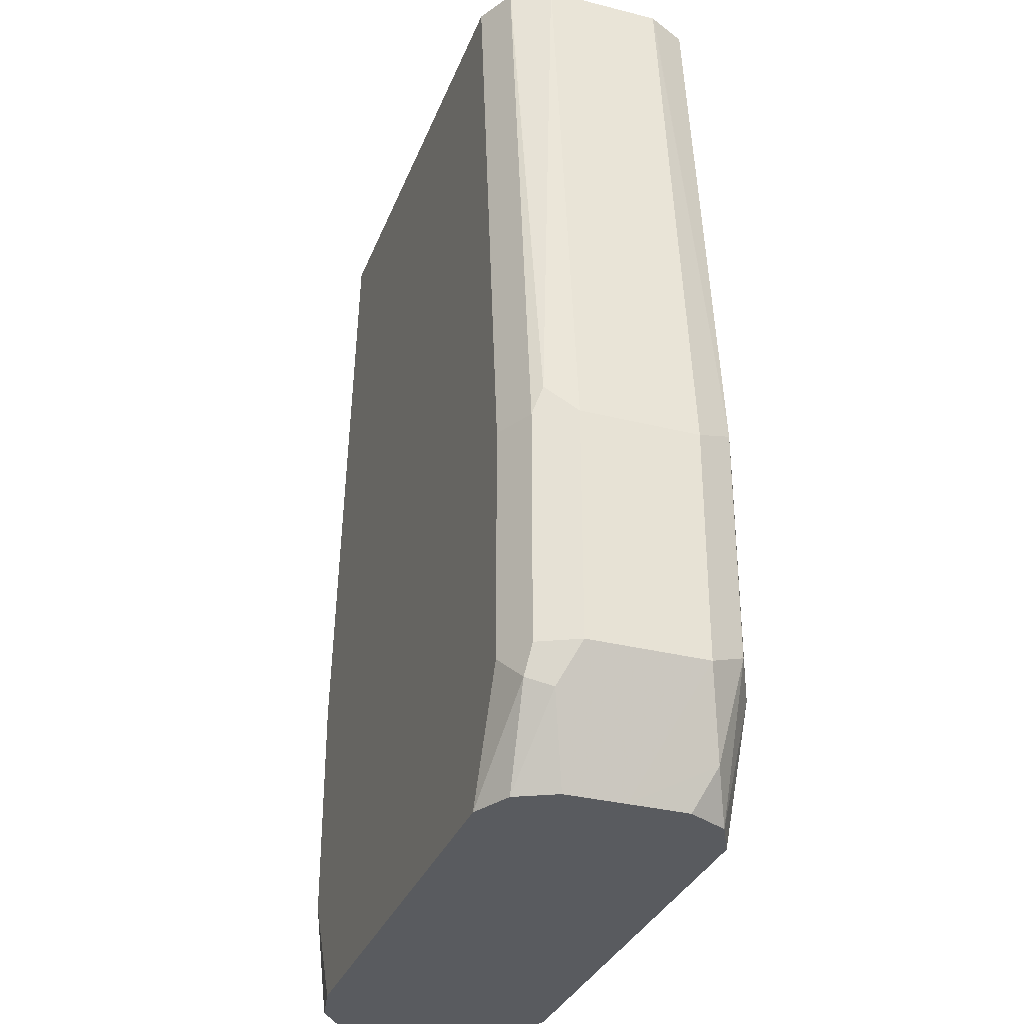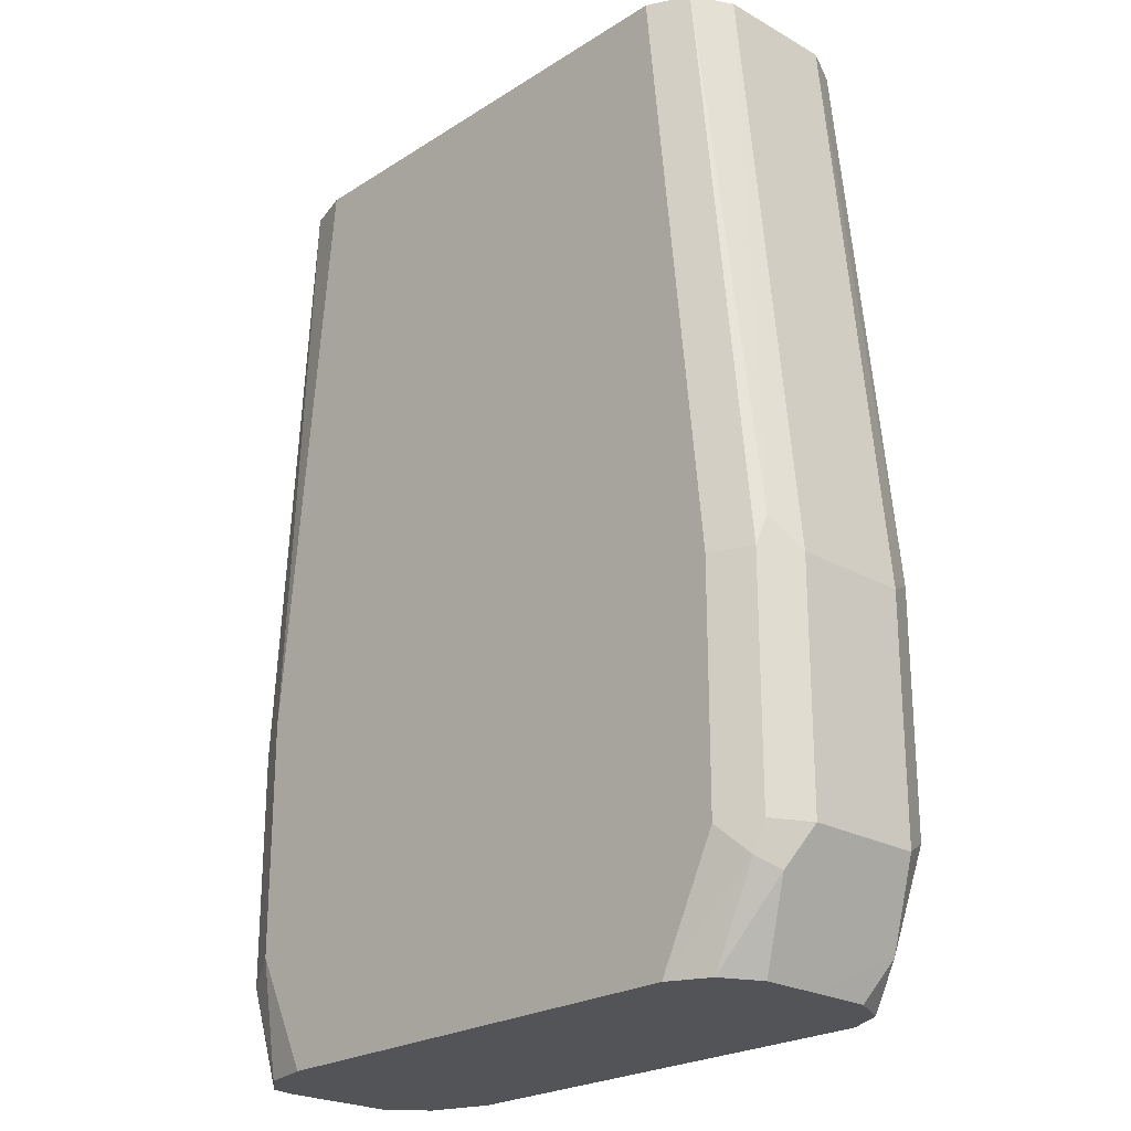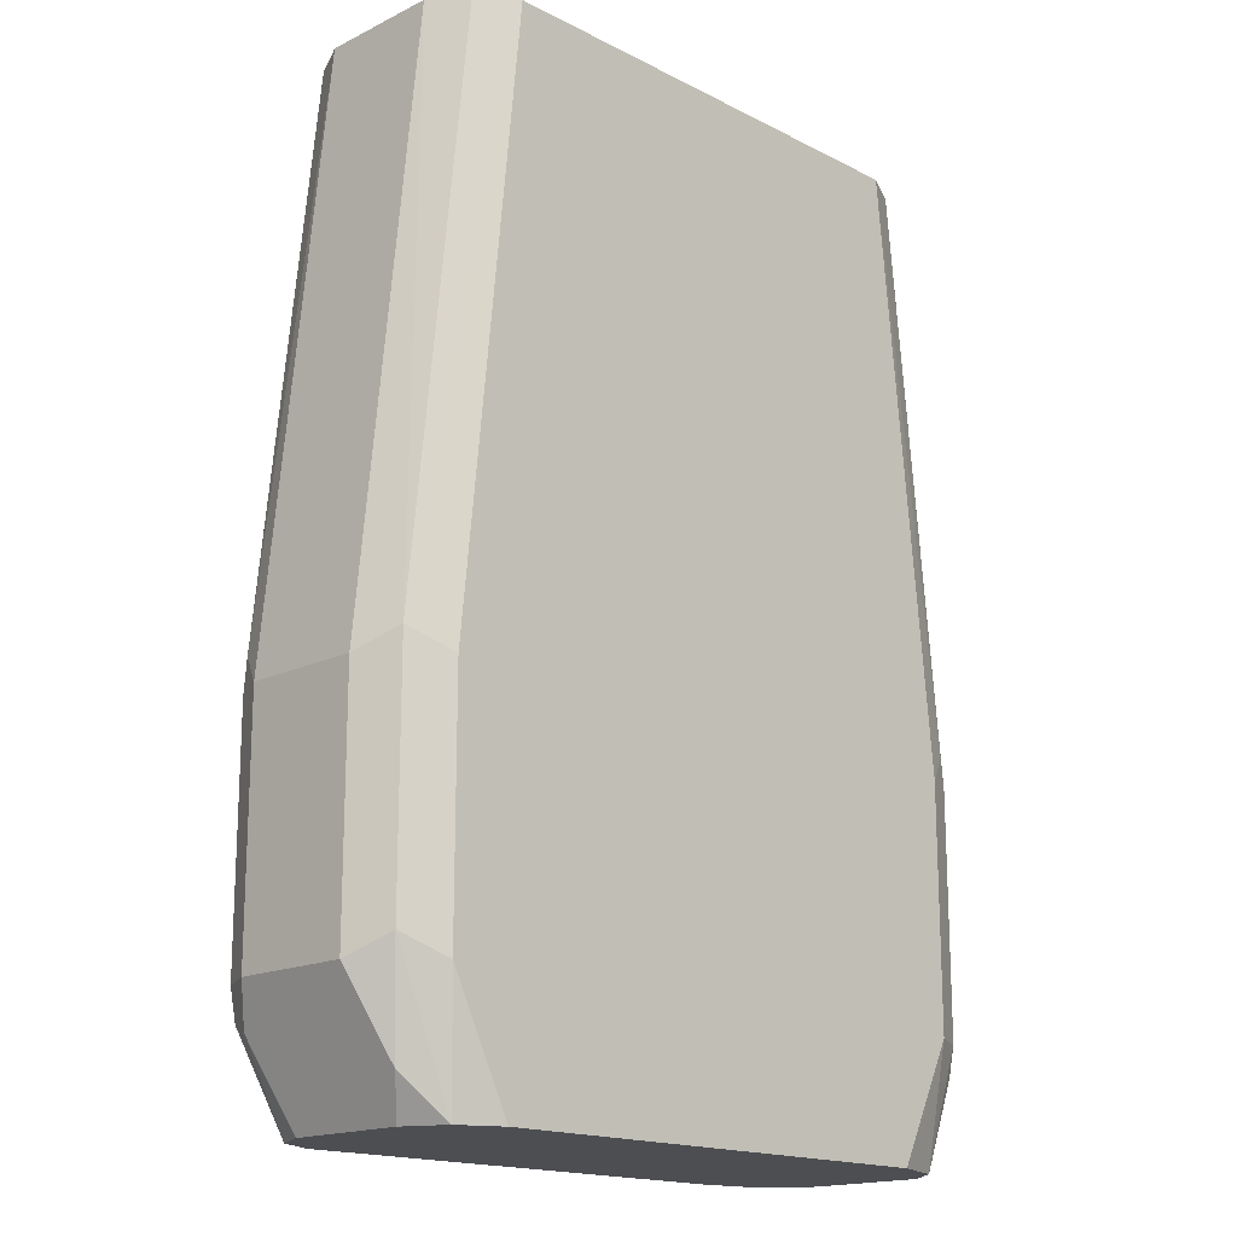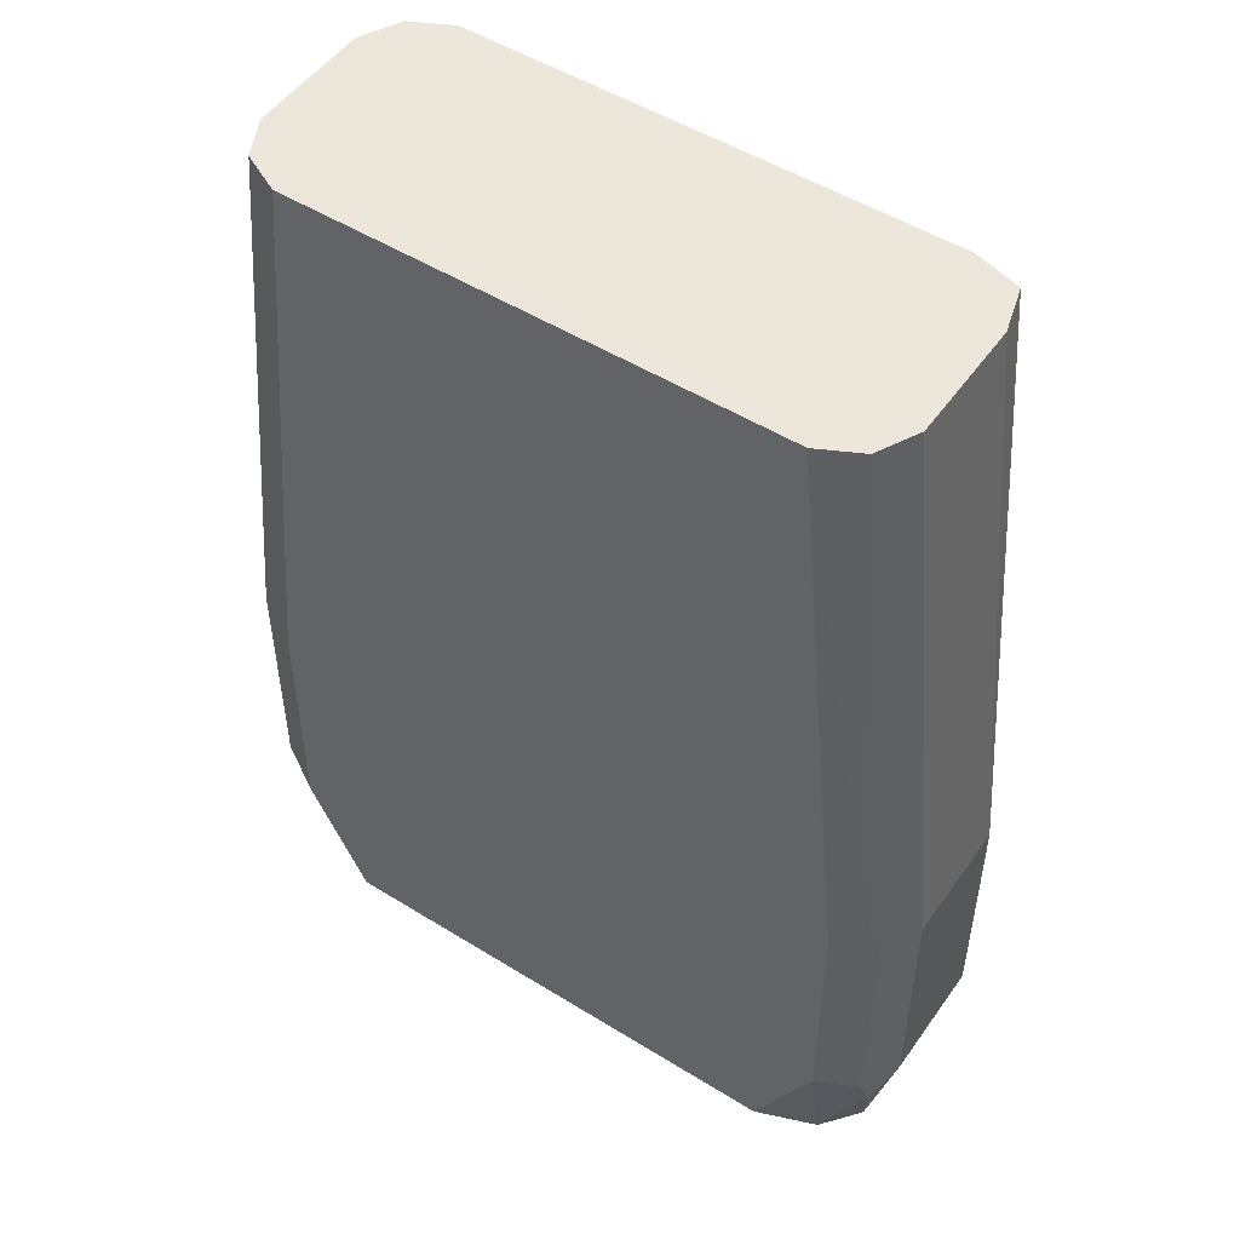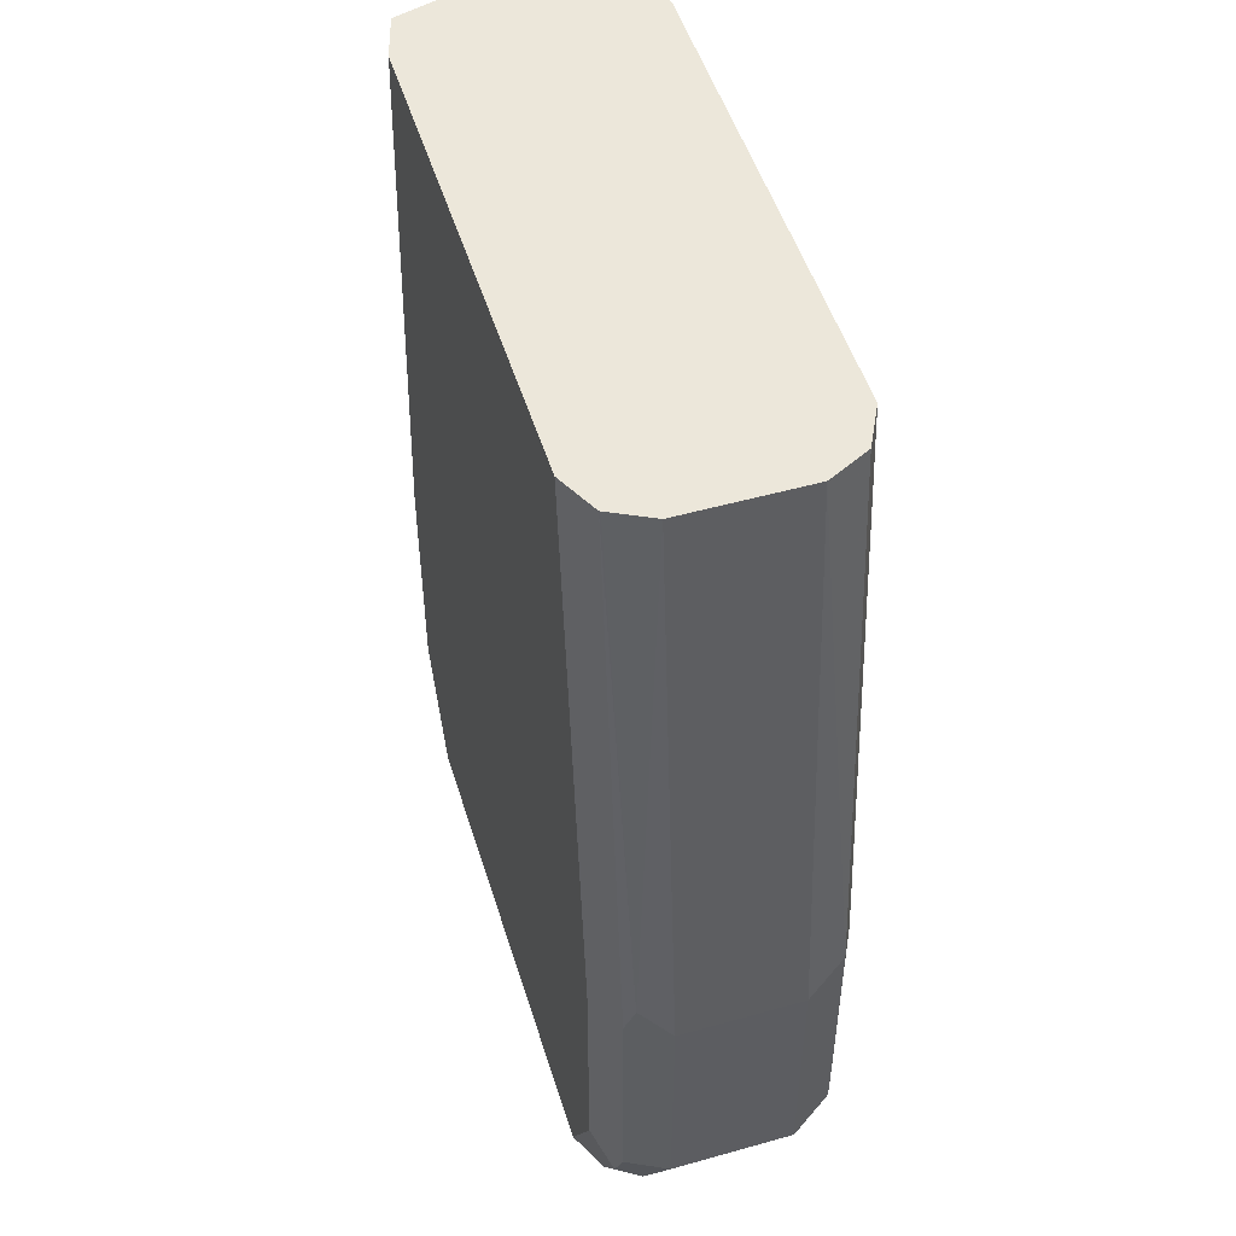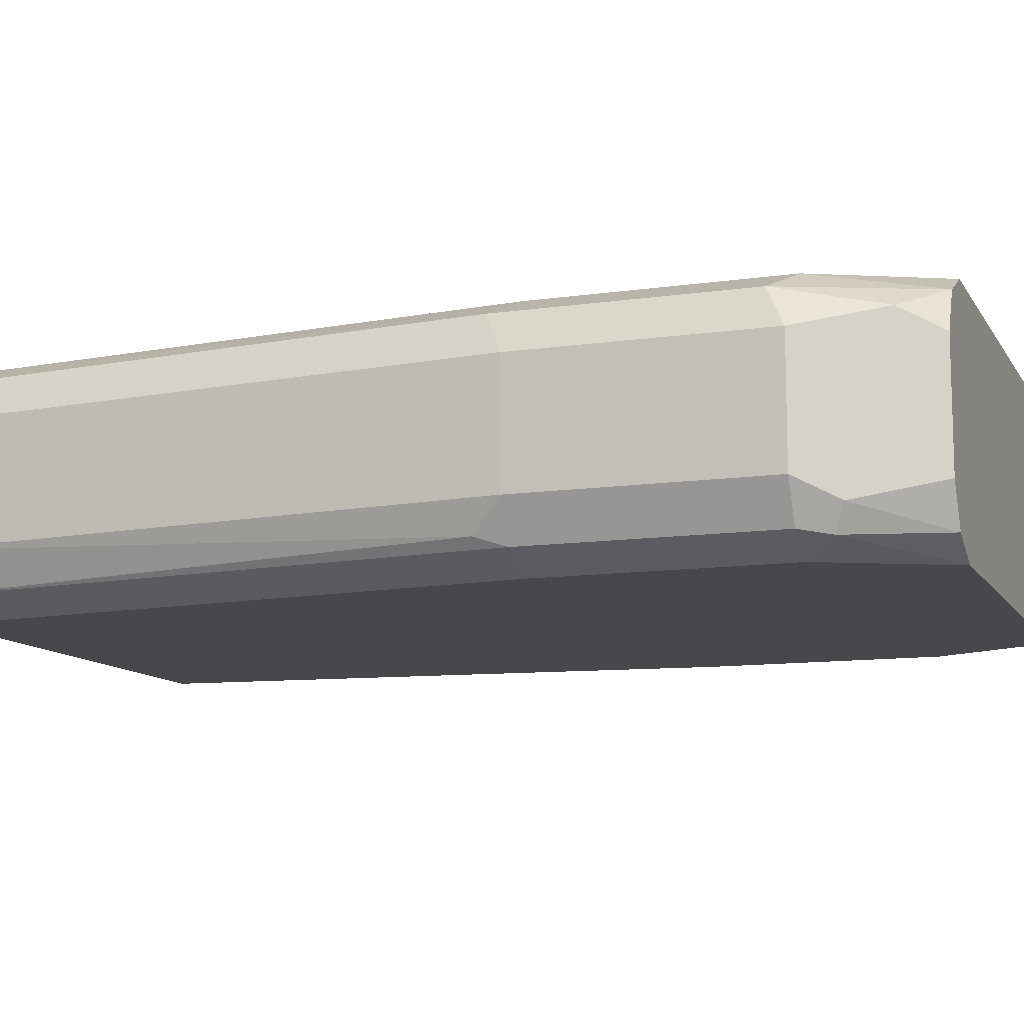
<metadata>
{"format":"obj","ext":"obj","renderer":"f3d","projection":"perspective","resolution":1024,"background":"white","views":[{"elev":-32.6,"azim":-109.3,"up":"+Y"},{"elev":-23.6,"azim":-133.4,"up":"+Y"},{"elev":-17.0,"azim":-45.5,"up":"+Y"},{"elev":50.9,"azim":34.1,"up":"+Y"},{"elev":50.7,"azim":-107.1,"up":"+Y"},{"elev":-11.1,"azim":-70.2,"up":"+Z"}]}
</metadata>
<code>
v -0.05261 -0.1929 0.1052
v -0.05261 -0.1929 0.1403
v -0.05261 -0.263 0.1052
v -0.05846 -0.1987 0.09353
v -0.07416 -0.01806 0.09168
v -0.07016 -0.01806 0.1052
v -0.05846 -0.1929 0.152
v -0.057 -0.2718 0.1491
v -0.05261 -0.263 0.1403
v -0.07016 -0.01806 0.1403
v -0.07032 -0.01806 0.1406
v -0.0614 -0.2981 0.1052
v -0.06313 -0.2981 0.09821
v -0.05846 -0.2689 0.09353
v -0.07016 -0.1929 0.08769
v -0.08769 -0.01806 0.08769
v -0.06138 -0.1841 0.1534
v -0.05846 -0.263 0.152
v -0.07601 -0.01806 0.152
v -0.07016 -0.2981 0.1512
v -0.0614 -0.2981 0.1403
v -0.07261 -0.2981 0.09084
v -0.07016 -0.263 0.08769
v -0.228 -0.01806 0.08769
v -0.07016 -0.1929 0.1578
v -0.07634 -0.01806 0.1521
v -0.08769 -0.01806 0.1578
v -0.07016 -0.263 0.1578
v -0.06796 -0.2806 0.1534
v -0.08769 -0.2981 0.1578
v -0.08769 -0.2981 0.08769
v -0.2283 -0.01806 0.08786
v -0.2455 -0.1929 0.08769
v -0.228 -0.01806 0.1578
v -0.2104 -0.2981 0.1578
v -0.228 -0.2981 0.08769
v -0.2396 -0.01806 0.09353
v -0.2572 -0.1929 0.09353
v -0.2455 -0.263 0.08769
v -0.2543 -0.2718 0.09207
v -0.2396 -0.01806 0.152
v -0.2572 -0.187 0.152
v -0.2455 -0.1929 0.1578
v -0.228 -0.2981 0.1578
v -0.2455 -0.263 0.1578
v -0.2396 -0.2981 0.09352
v -0.2398 -0.01806 0.09388
v -0.2587 -0.1841 0.09646
v -0.2572 -0.263 0.09353
v -0.263 -0.1929 0.1052
v -0.2572 -0.2747 0.09937
v -0.2452 -0.01806 0.1408
v -0.263 -0.1929 0.1403
v -0.2572 -0.2572 0.152
v -0.2455 -0.01806 0.1403
v -0.2396 -0.2981 0.152
v -0.2455 -0.2981 0.1052
v -0.2455 -0.01806 0.1052
v -0.263 -0.263 0.1052
v -0.263 -0.263 0.1403
v -0.2513 -0.2864 0.1461
v -0.2455 -0.2981 0.1403
v -0.2455 -0.2981 0.1228
f 25 35 30
f 25 30 28
f 32 33 38
f 32 38 37
f 33 39 40
f 37 38 48
f 34 41 42
f 34 42 43
f 35 45 44
f 36 46 40
f 36 40 39
f 33 40 38
f 25 45 35
f 20 29 28
f 25 34 43
f 25 27 34
f 24 33 32
f 22 31 23
f 20 28 30
f 18 29 20
f 18 28 29
f 17 27 25
f 17 26 27
f 17 19 26
f 15 24 16
f 15 33 24
f 37 48 47
f 25 43 45
f 38 40 49
f 47 48 58
f 38 59 50
f 15 39 33
f 61 63 62
f 60 63 61
f 57 60 59
f 57 63 60
f 56 61 62
f 54 61 56
f 54 60 61
f 51 57 59
f 50 55 58
f 50 53 55
f 50 60 53
f 50 59 60
f 38 49 59
f 49 51 59
f 46 57 51
f 45 54 56
f 44 45 56
f 42 55 53
f 42 52 55
f 42 45 43
f 42 54 45
f 42 60 54
f 42 53 60
f 41 52 42
f 40 51 49
f 40 46 51
f 38 50 48
f 48 50 58
f 15 36 39
f 7 18 8
f 15 23 31
f 5 41 34
f 5 52 41
f 5 55 52
f 5 58 55
f 5 47 58
f 5 37 47
f 5 32 37
f 5 24 32
f 5 16 24
f 4 15 5
f 4 23 15
f 4 14 23
f 3 13 14
f 3 12 13
f 3 21 12
f 3 9 21
f 2 11 7
f 2 10 11
f 2 8 9
f 2 7 8
f 1 10 2
f 1 6 10
f 1 5 6
f 1 4 5
f 1 14 4
f 1 3 14
f 1 9 3
f 5 34 27
f 5 27 26
f 1 2 9
f 5 19 11
f 14 22 23
f 13 22 14
f 12 22 13
f 12 31 22
f 12 36 31
f 12 46 36
f 12 57 46
f 5 26 19
f 12 62 63
f 12 56 62
f 12 44 56
f 12 35 44
f 12 30 35
f 12 63 57
f 12 21 20
f 12 20 30
f 5 10 6
f 5 15 16
f 7 17 25
f 7 25 28
f 7 28 18
f 5 11 10
f 7 11 19
f 7 19 17
f 8 18 20
f 8 20 21
f 8 21 9
f 15 31 36

</code>
